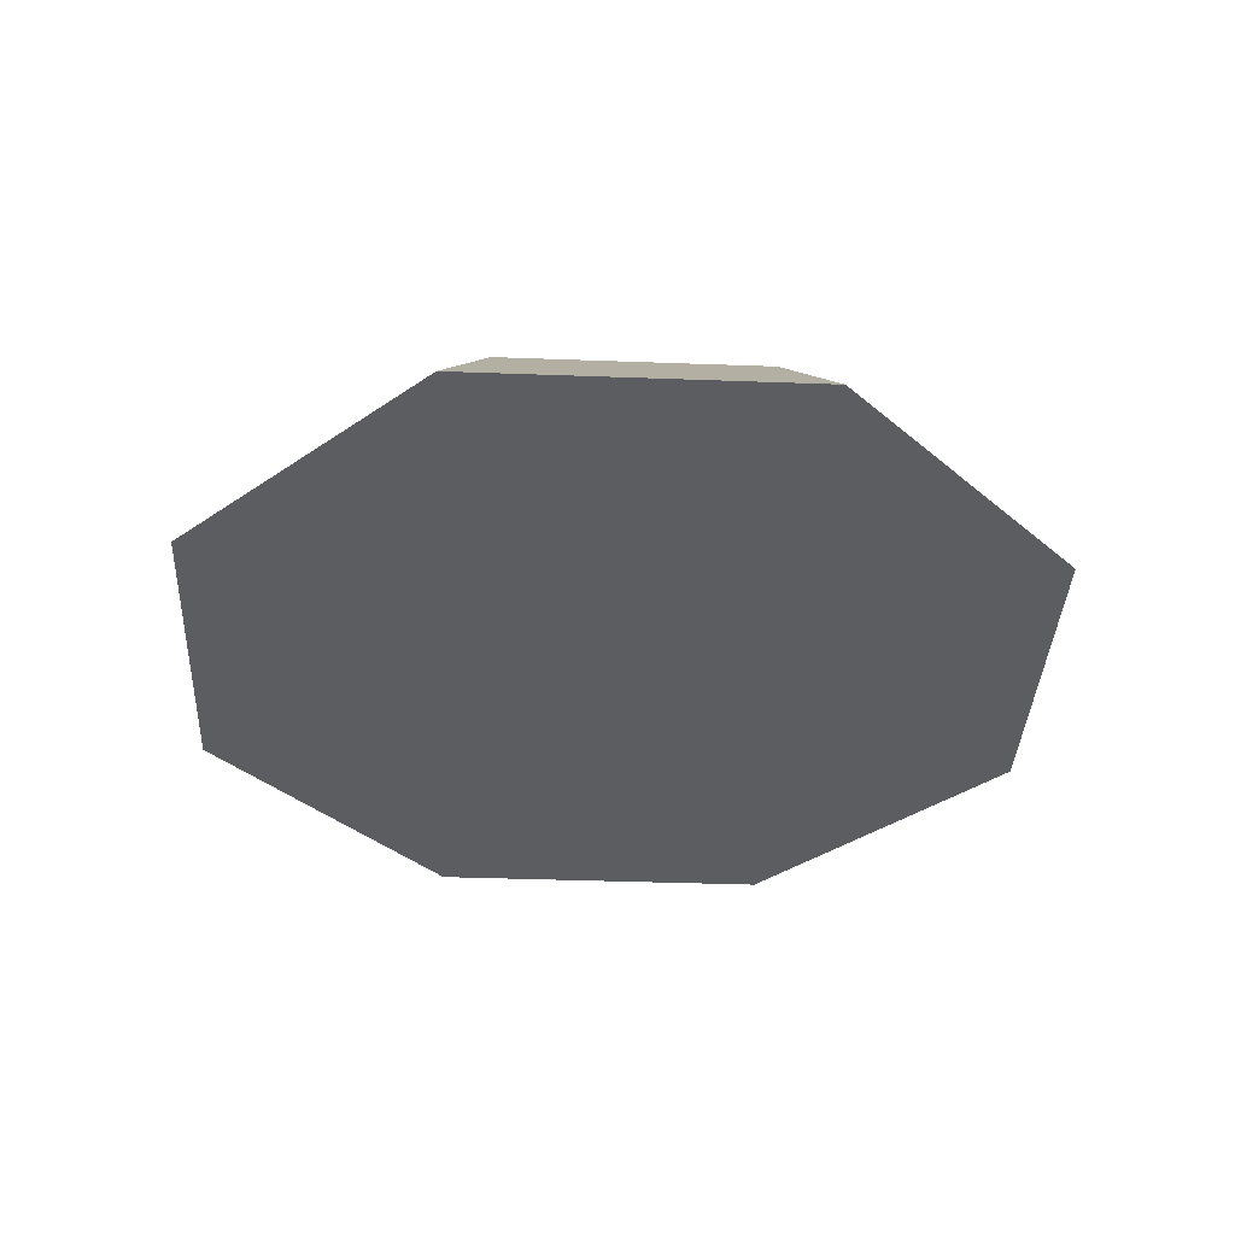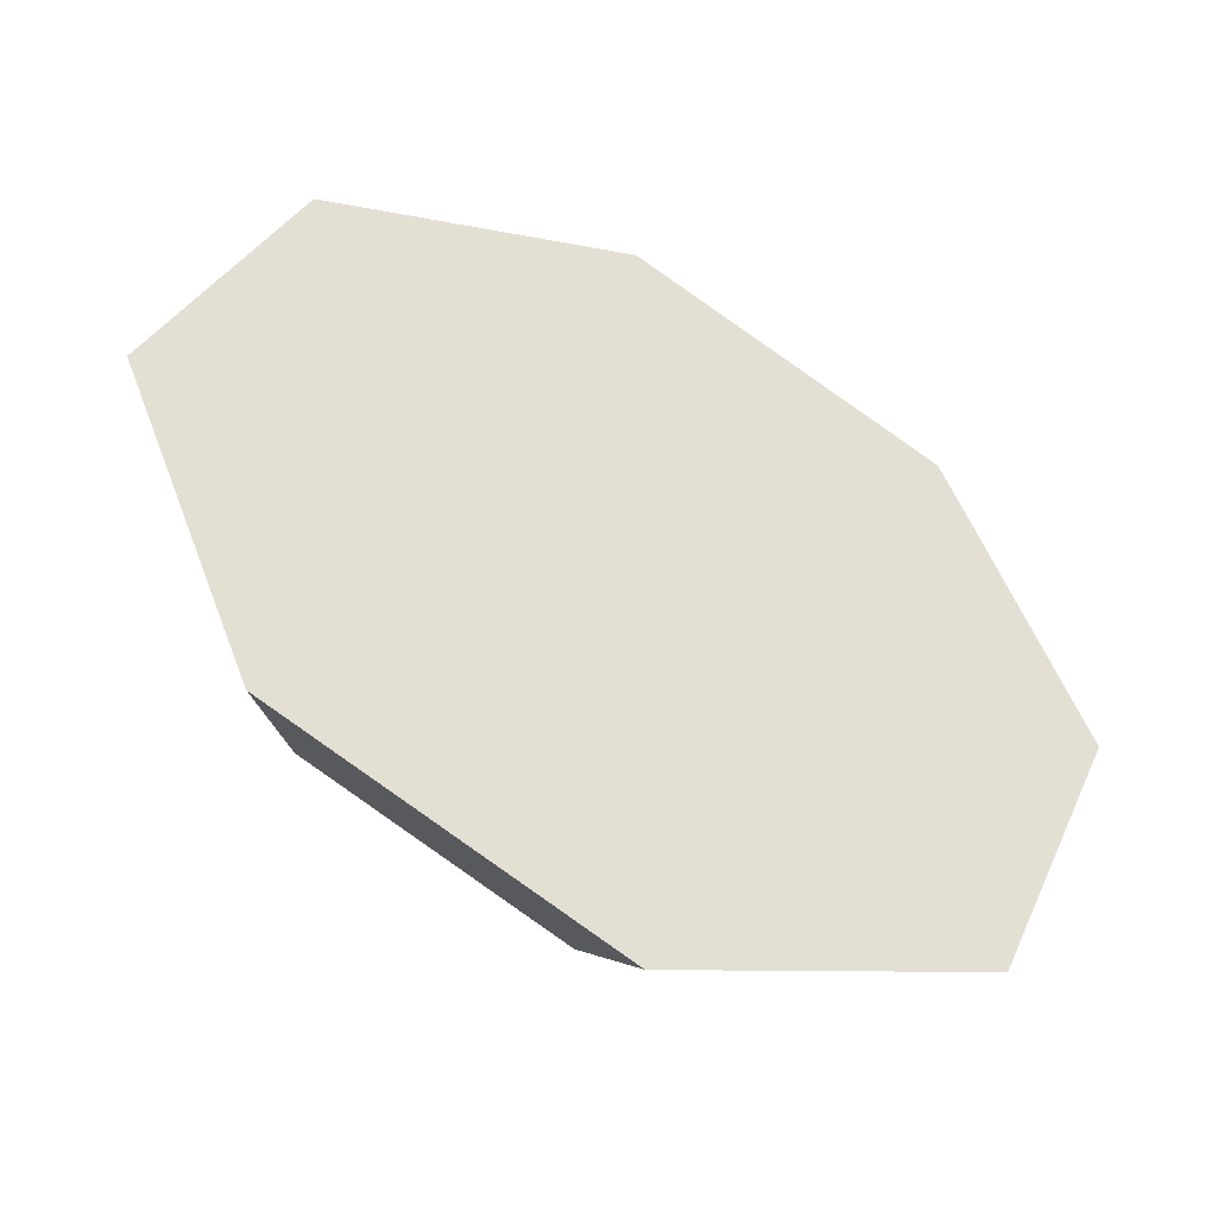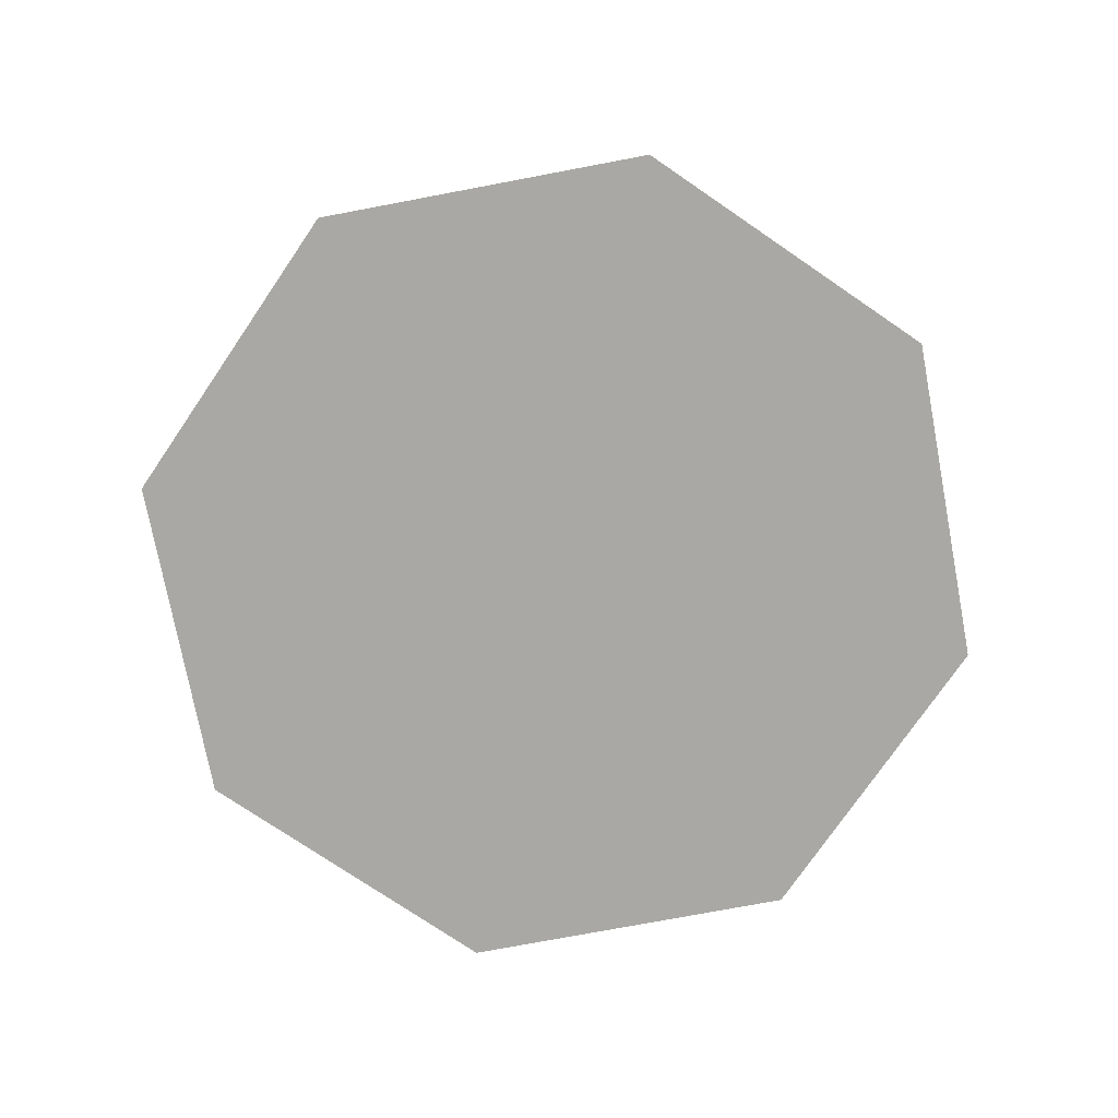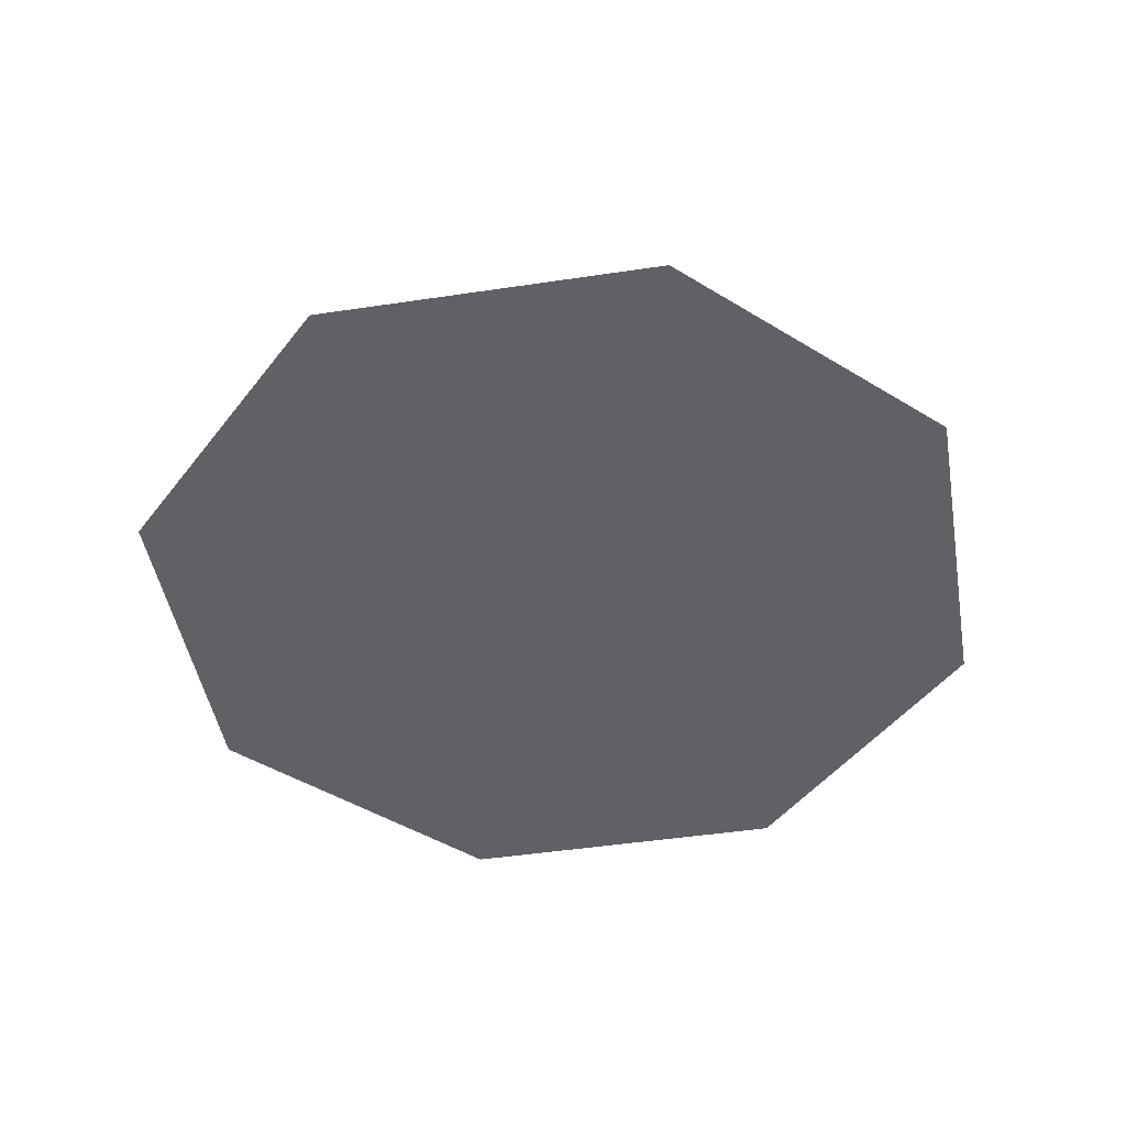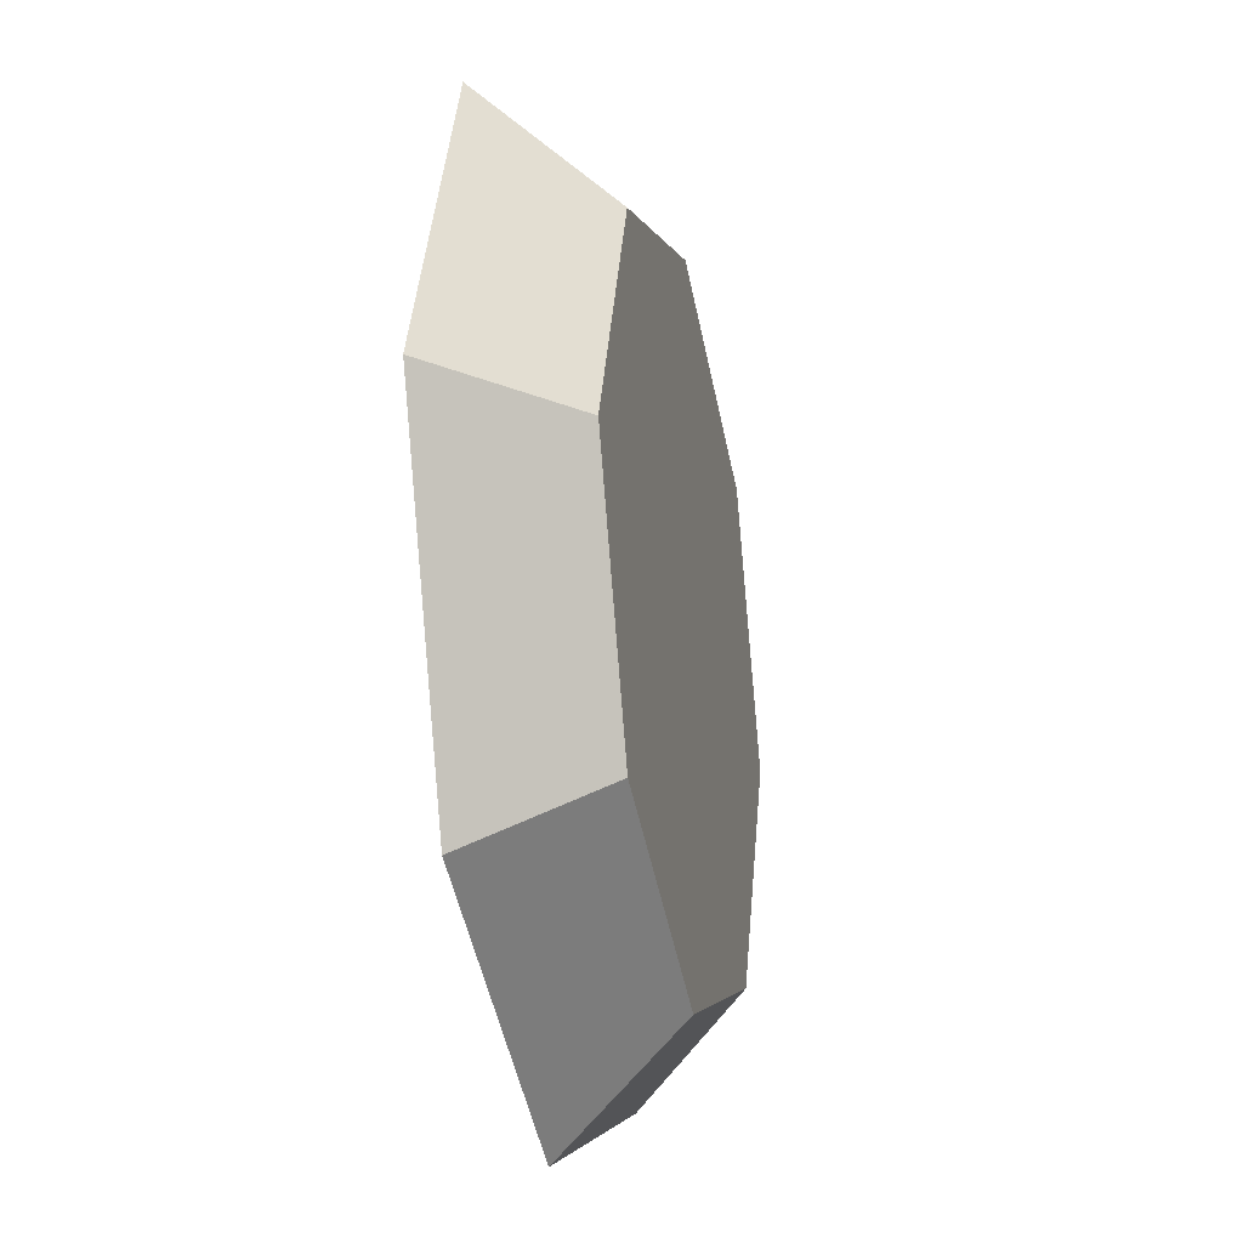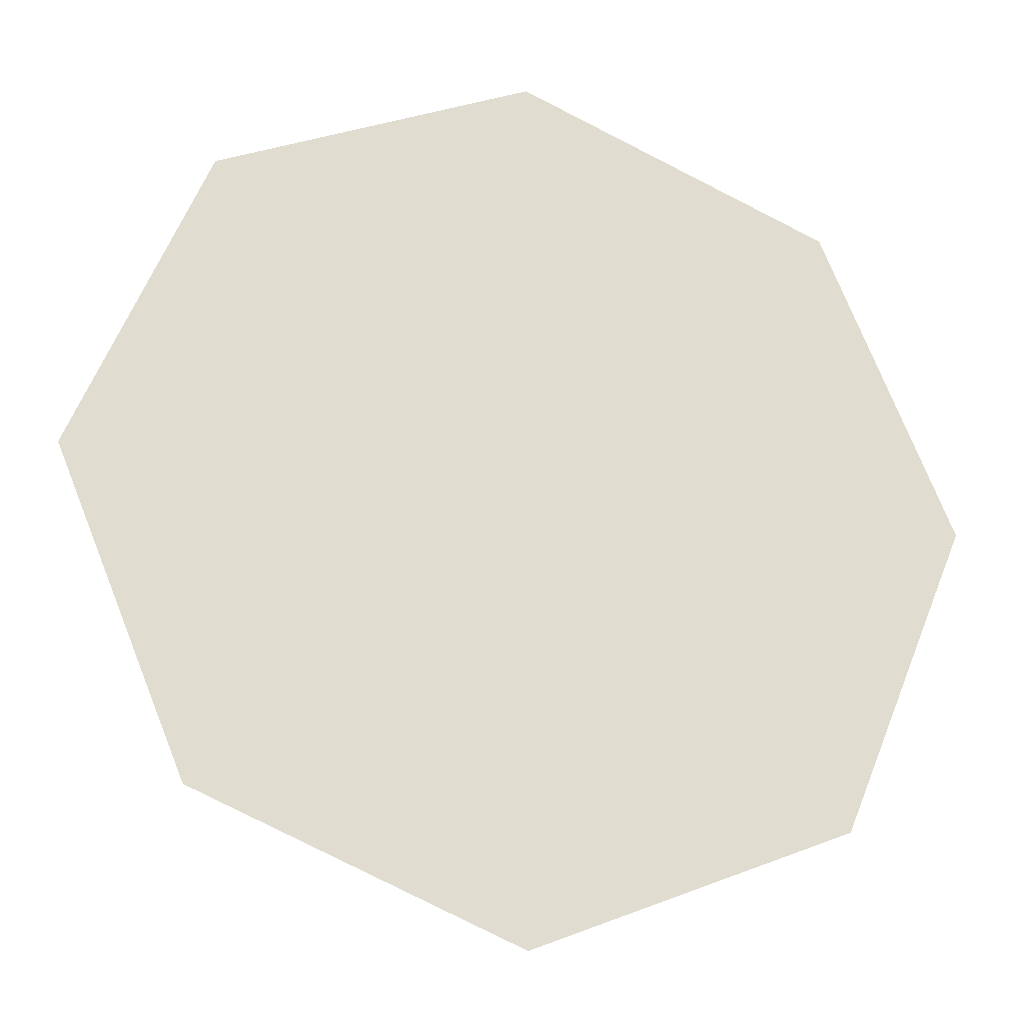
<metadata>
{"format":"obj","ext":"obj","renderer":"f3d","projection":"perspective","resolution":1024,"background":"white","views":[{"elev":-36.4,"azim":-25.3,"up":"+Z"},{"elev":-49.4,"azim":152.5,"up":"+Y"},{"elev":-74.9,"azim":78.2,"up":"+Z"},{"elev":-46.1,"azim":-147.7,"up":"+Z"},{"elev":-25.4,"azim":-77.8,"up":"+Y"},{"elev":-22.5,"azim":165.0,"up":"+Y"}]}
</metadata>
<code>
o obj_0
v 7.5 		0 		2.494
v 5.303 		5.303 		2.494
v 0 		7.5 		2.494
v -5.303 		5.303 		2.494
v 0 		9.994 		0
v -7.5 		0 		2.494
v -5.303 		-5.303 		2.494
v -0.0127 		9.989 		0
v 7.054 		7.072 		0
v 5.303 		-5.303 		2.494
v -7.054 		-7.072 		0
v 0 		-7.5 		2.494
v 0 		-9.994 		0
v 0.0127 		-9.989 		0
v 9.994 		0 		0
v 9.989 		0.0127 		0
v 7.067 		7.067 		0
v -7.067 		-7.067 		0
v -9.989 		-0.0127 		0
v 7.067 		-7.067 		0
v 7.072 		-7.054 		0
v -7.067 		7.067 		0
v -7.072 		7.054 		0
v -9.994 		0 		0
g group_0_13165757
f 9 5 3
f 1 2 10
f 7 12 2
f 13 14 12
f 10 12 14
f 15 16 1
f 2 1 16
f 17 9 2
f 3 2 9
f 18 11 7
f 12 7 11
f 12 11 13
f 5 8 3
f 4 3 8
f 11 14 13
f 4 7 3
f 6 7 4
f 2 3 7
f 14 20 10
f 10 2 12
f 24 16 19
f 15 21 19
f 21 11 19
f 20 14 21
f 14 11 21
f 18 19 11
f 21 15 1
f 8 22 4
f 20 21 10
f 1 10 21
f 6 23 24
f 24 19 6
f 7 6 19
f 22 23 4
f 6 4 23
f 19 18 7
f 23 16 24
f 22 16 23
f 8 16 22
f 5 9 8
f 9 16 8
f 17 16 9
f 15 19 16
f 16 17 2

</code>
